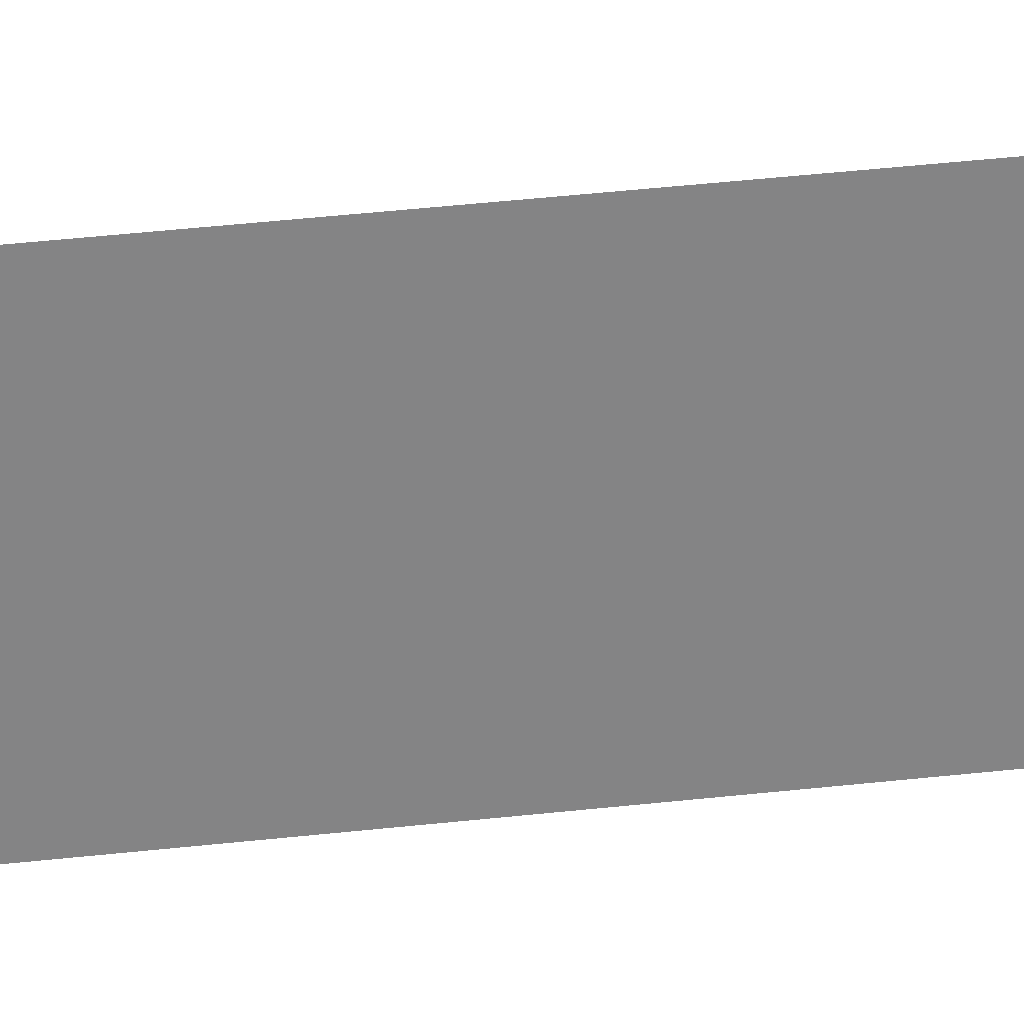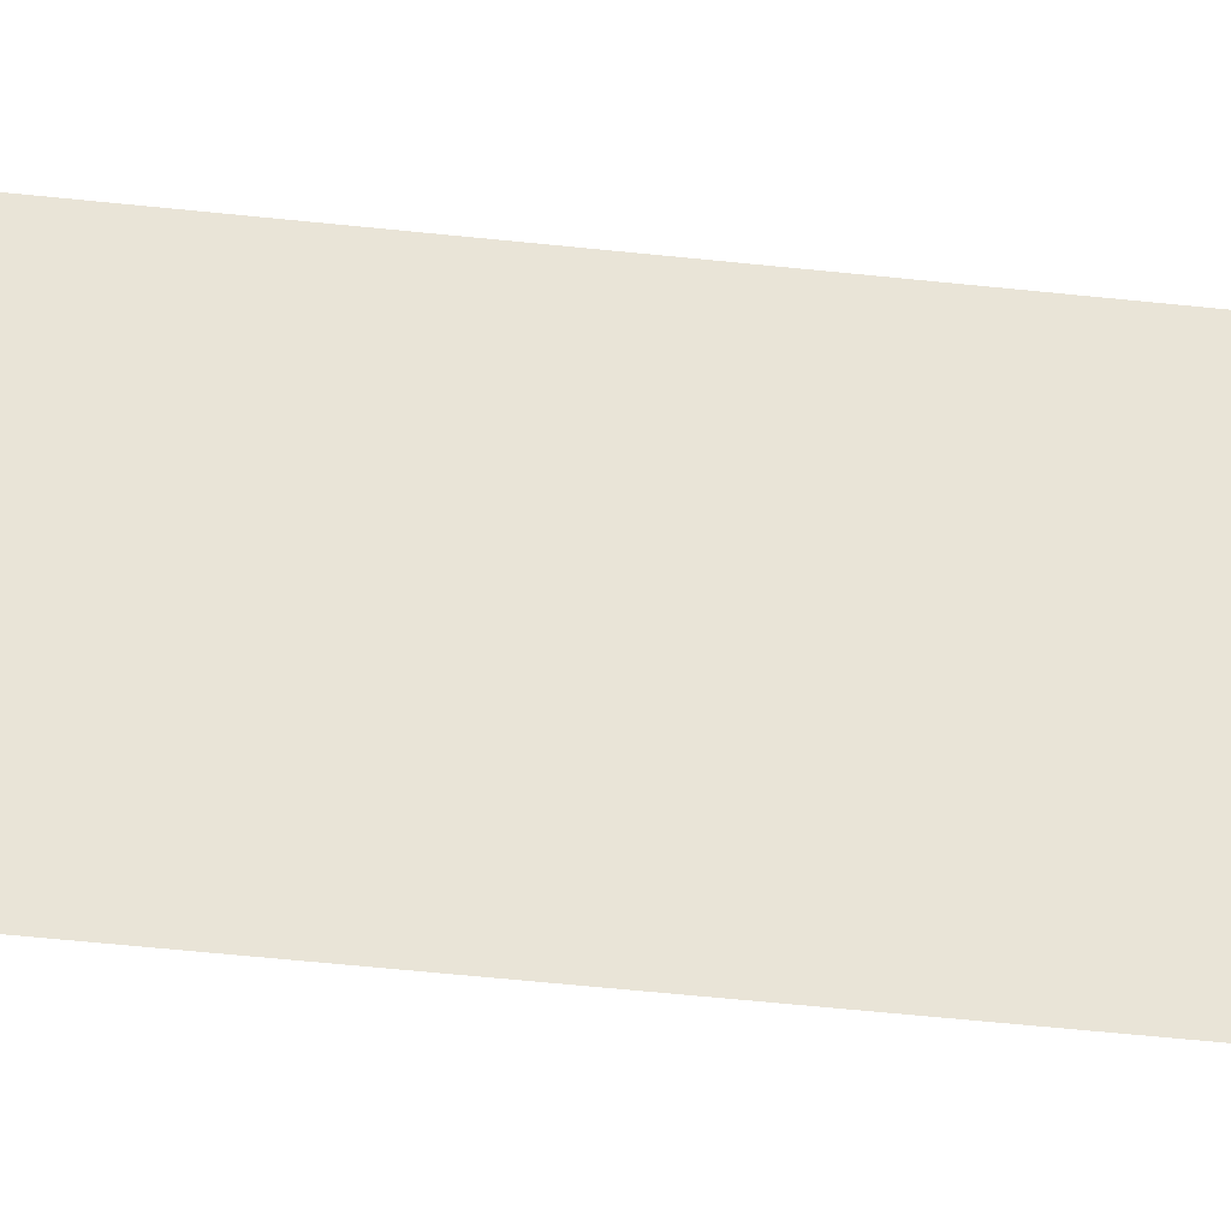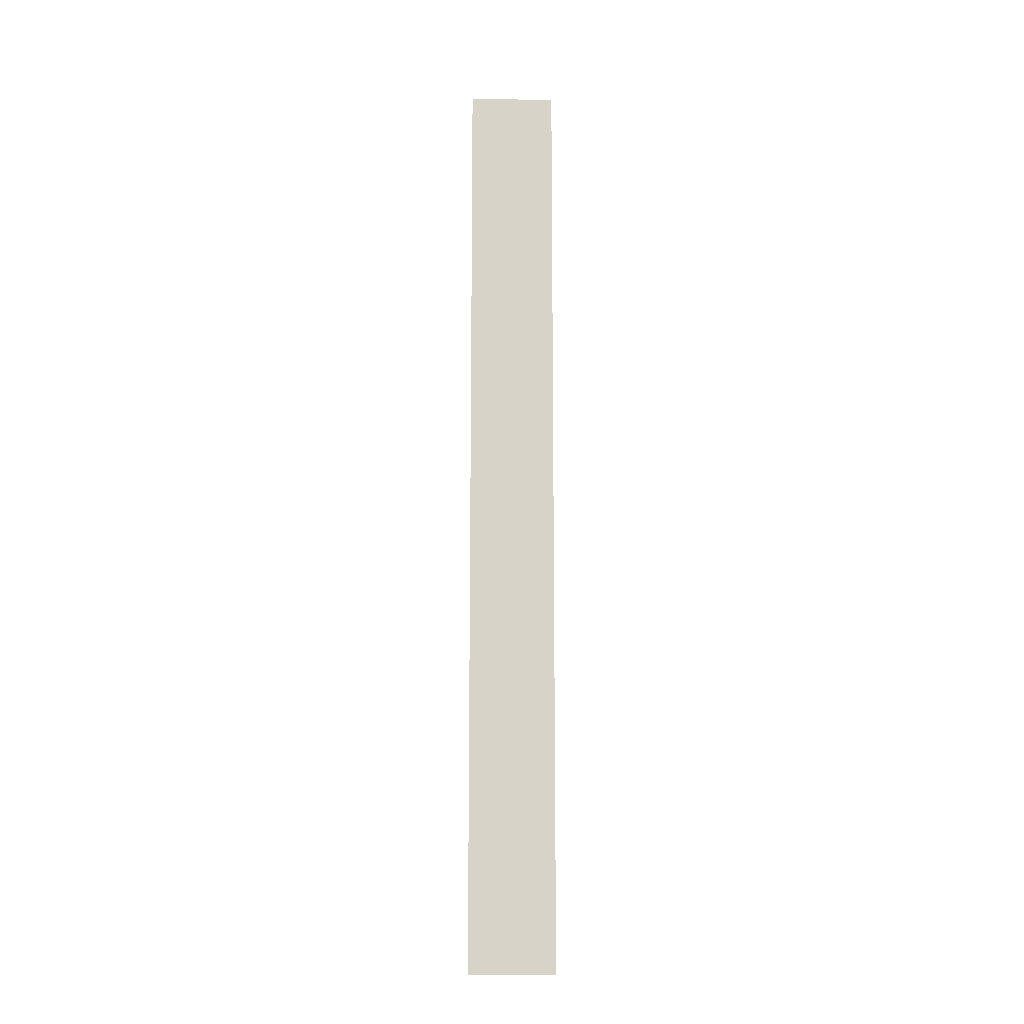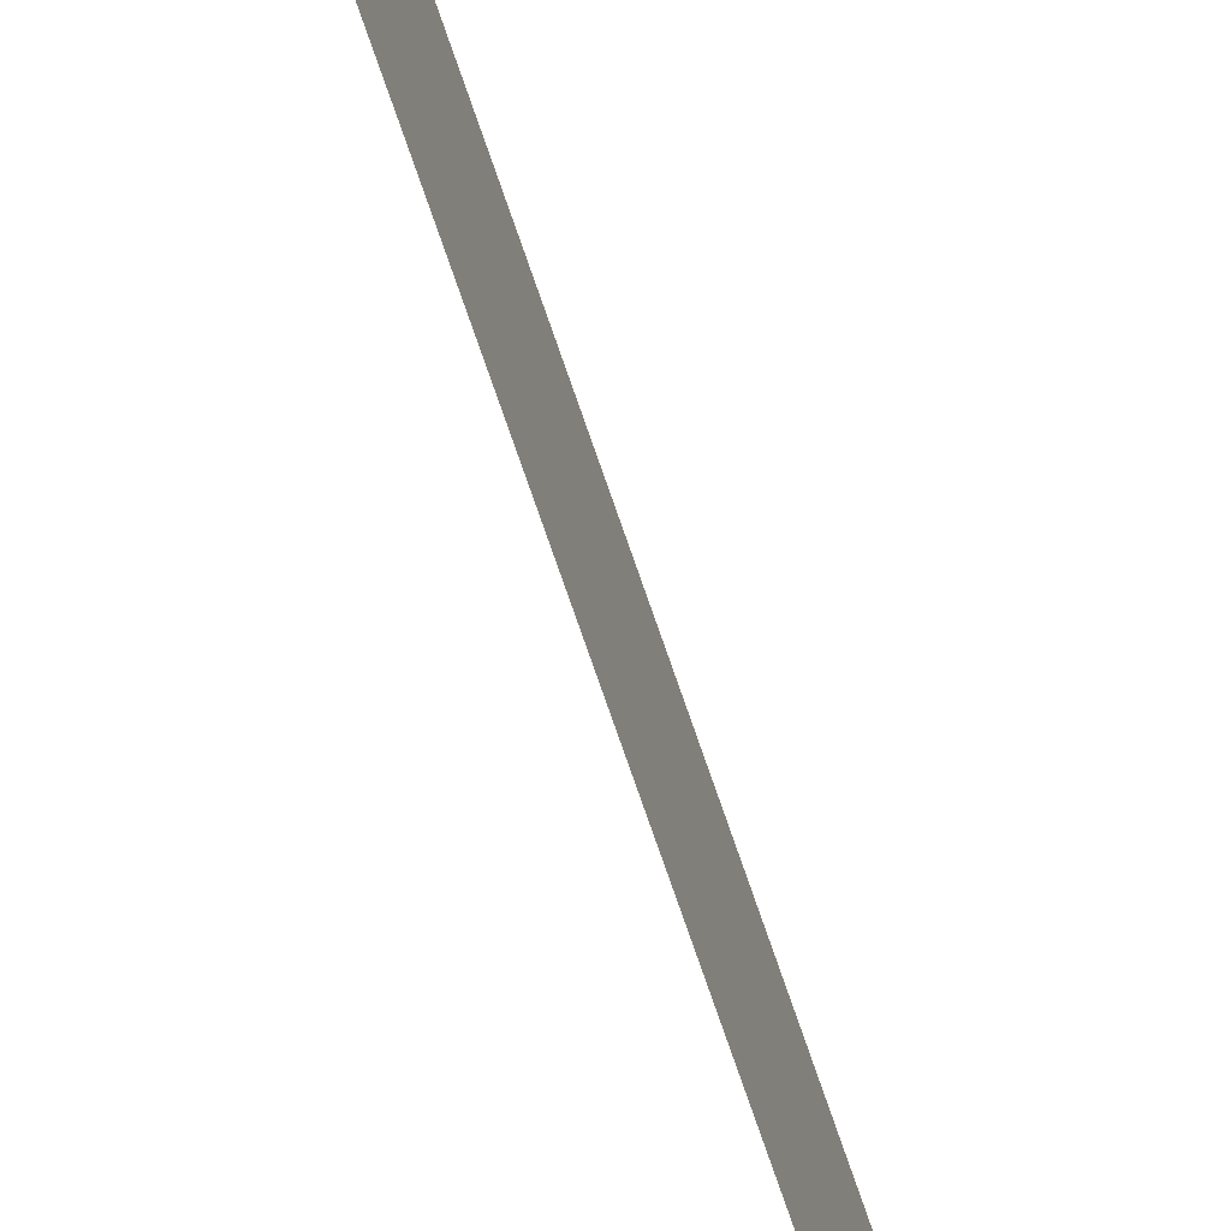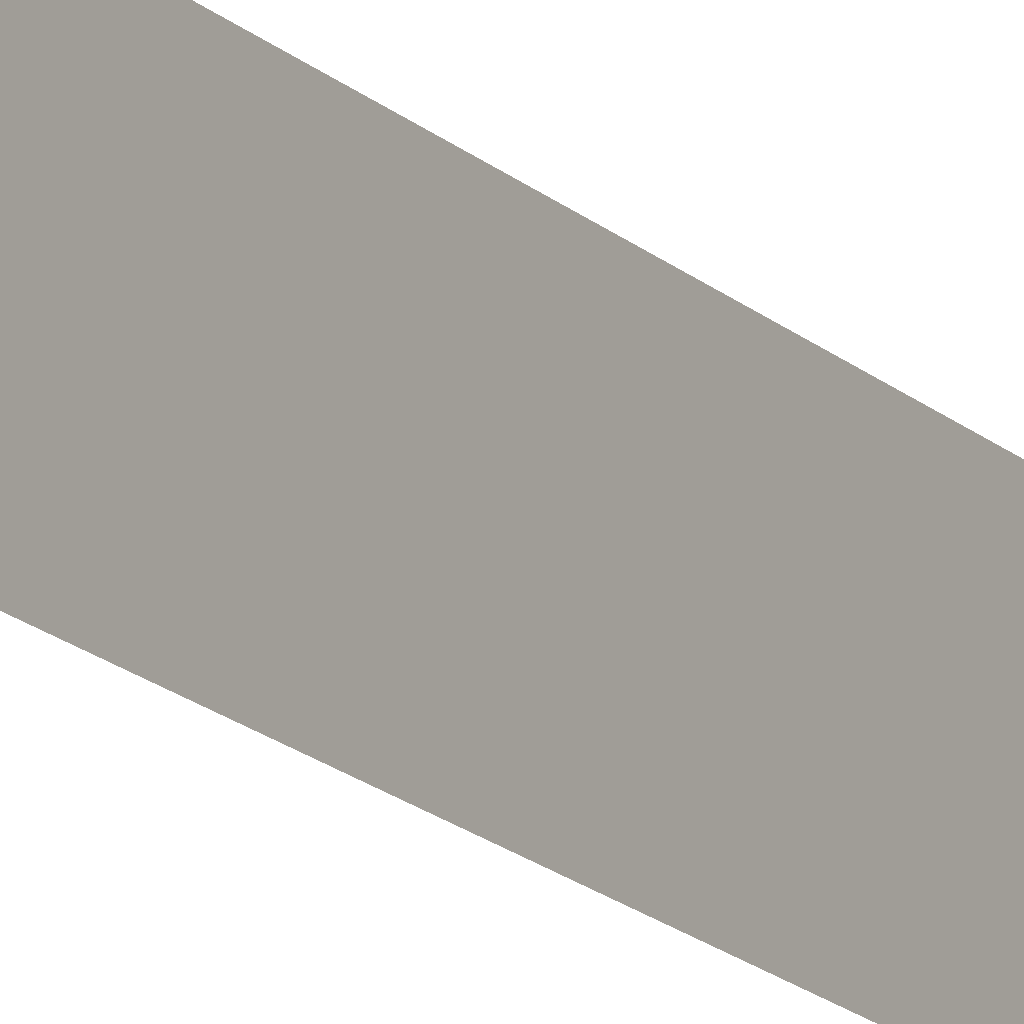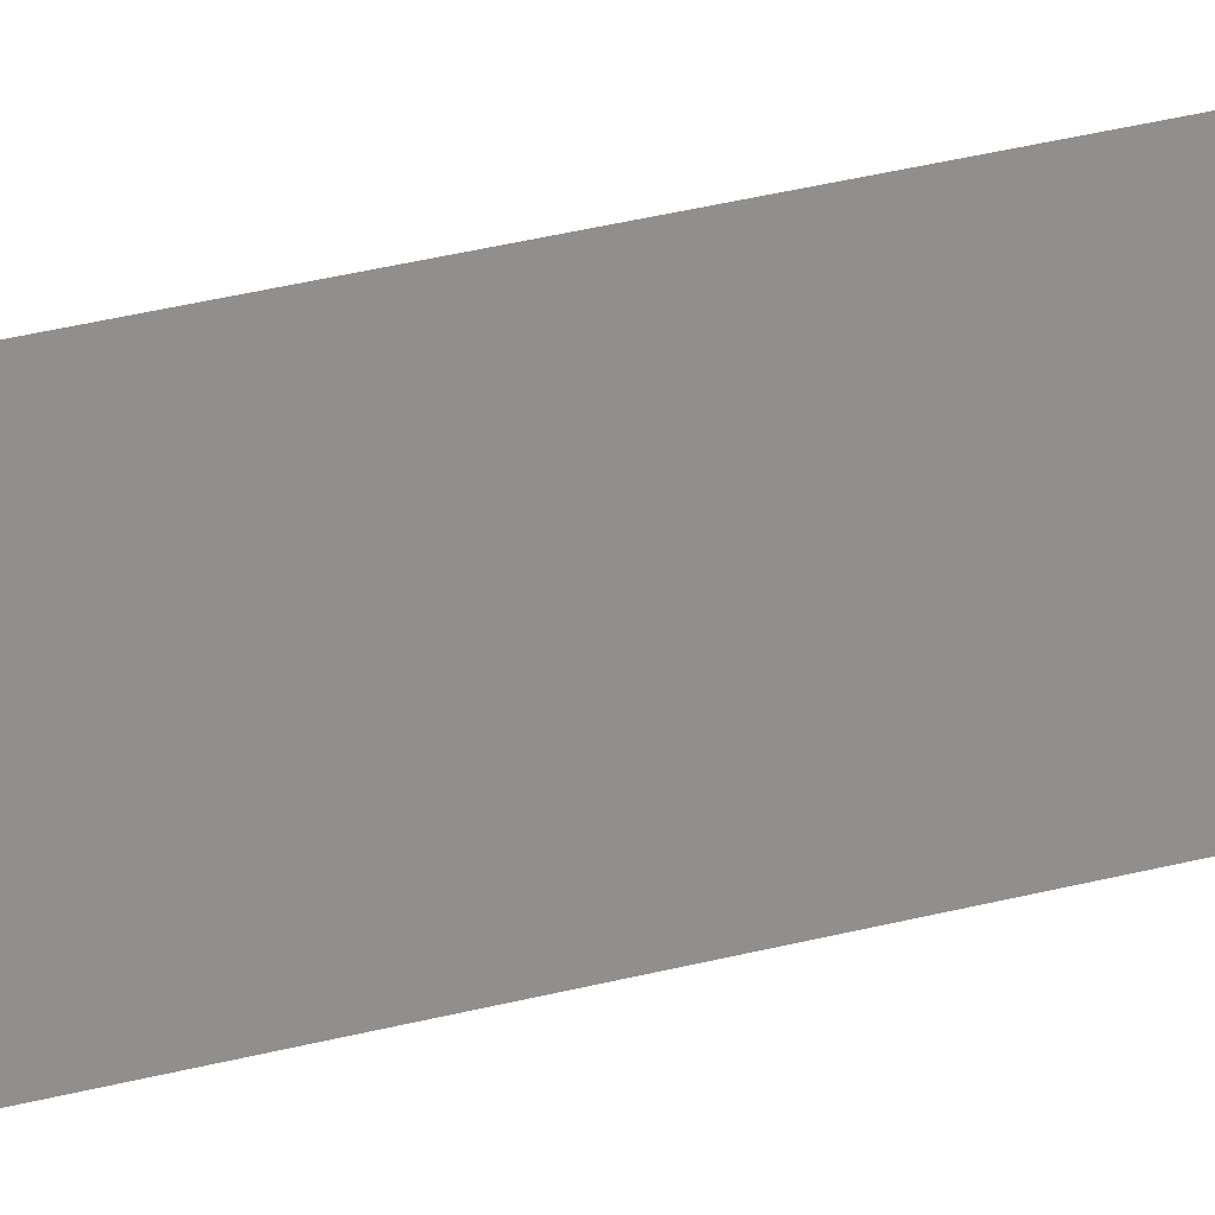
<metadata>
{"format":"obj","ext":"obj","renderer":"f3d","projection":"perspective","resolution":1024,"background":"white","views":[{"elev":28.8,"azim":79.4,"up":"+Y"},{"elev":-29.2,"azim":-100.7,"up":"+Y"},{"elev":-12.9,"azim":87.4,"up":"+Z"},{"elev":-74.9,"azim":19.0,"up":"+Y"},{"elev":-16.2,"azim":-151.4,"up":"+Y"},{"elev":24.8,"azim":64.7,"up":"+Y"}]}
</metadata>
<code>
g pb_Mesh151956
v -0.57 0 -64
v -0.57 0 0.44
v -0.57 6 -64
v -0.57 6 0.44
g pb_Mesh151956_0
g pb_Mesh151956_1
f 3 2 1
f 3 4 2

</code>
